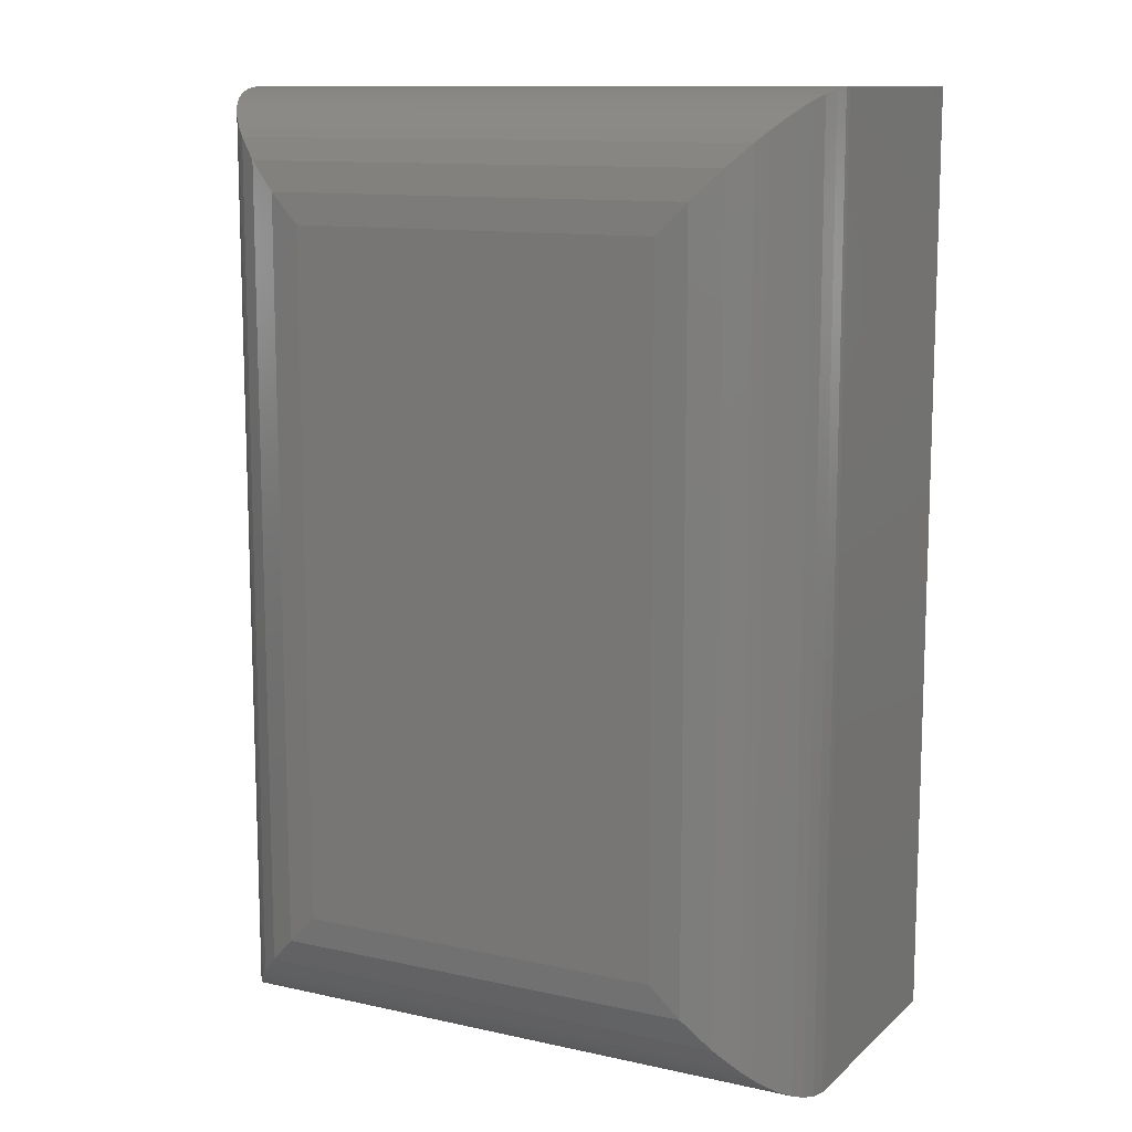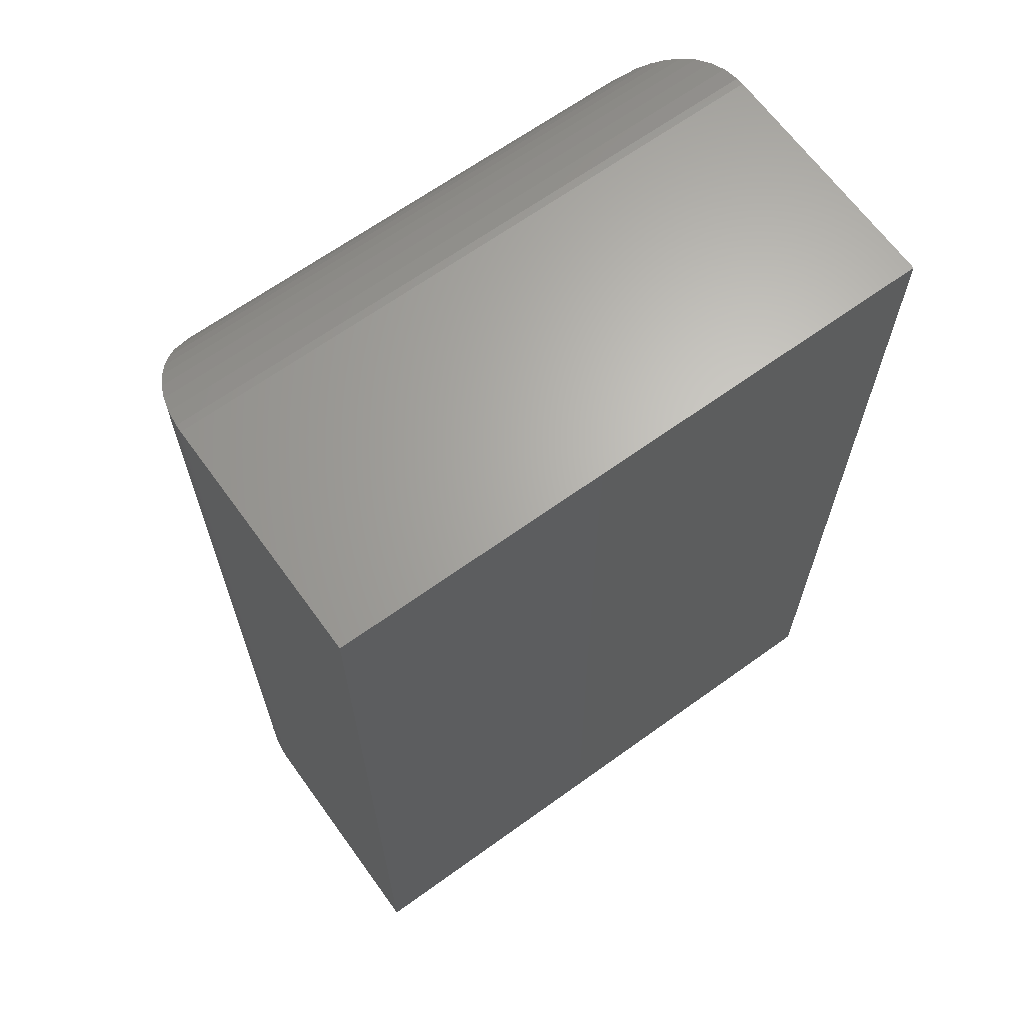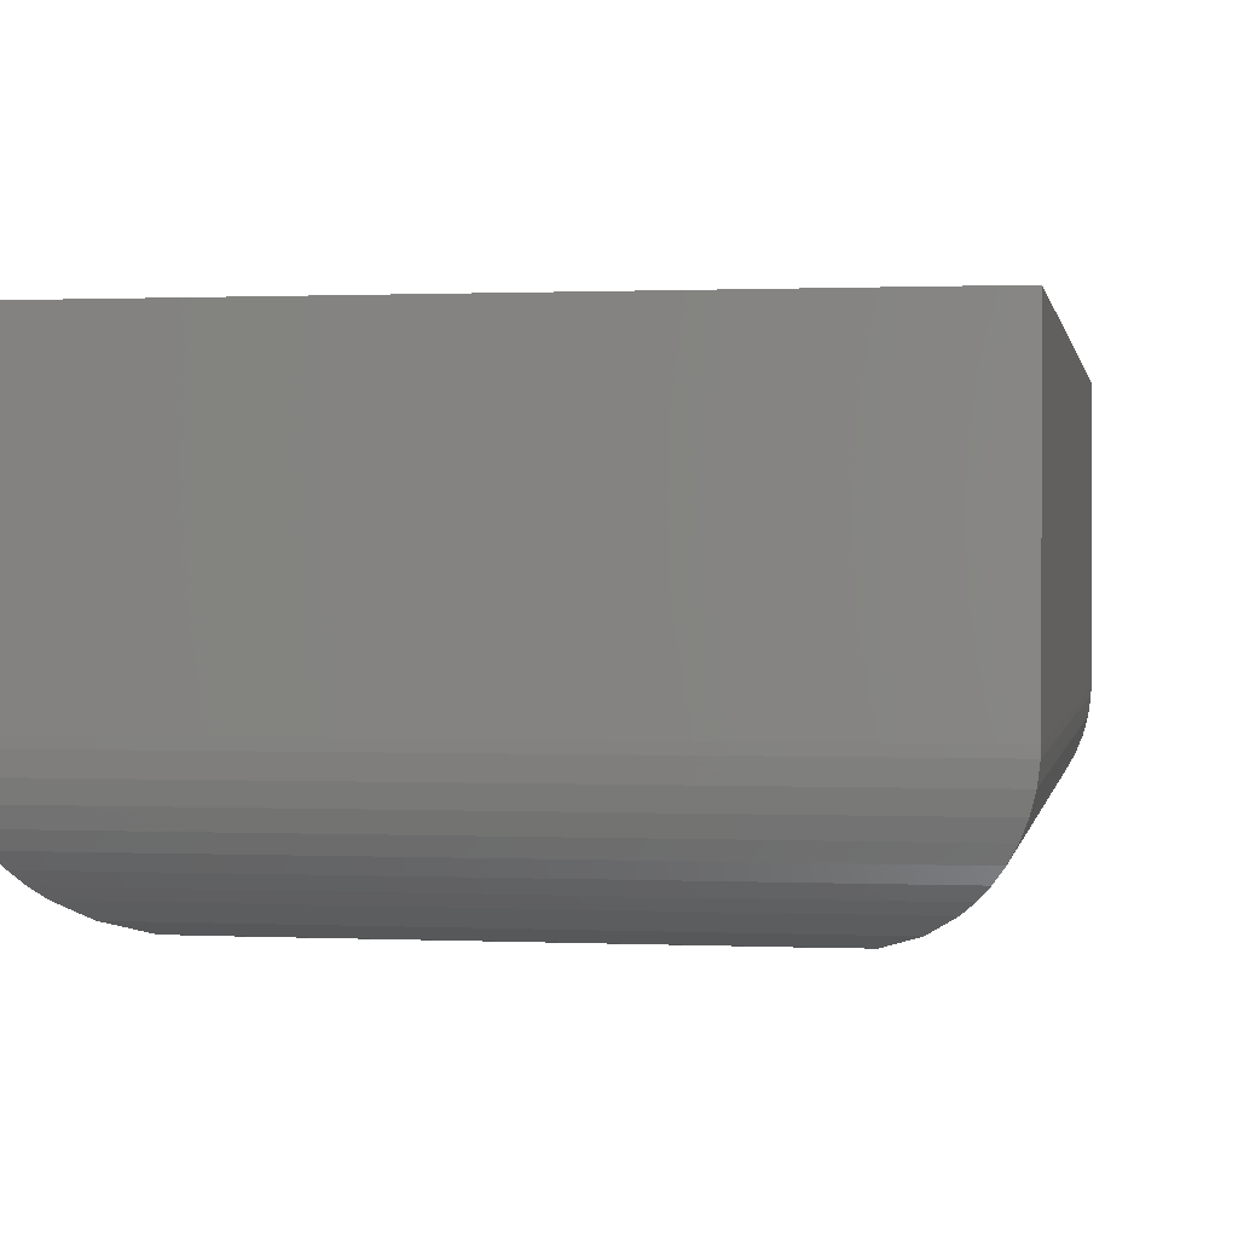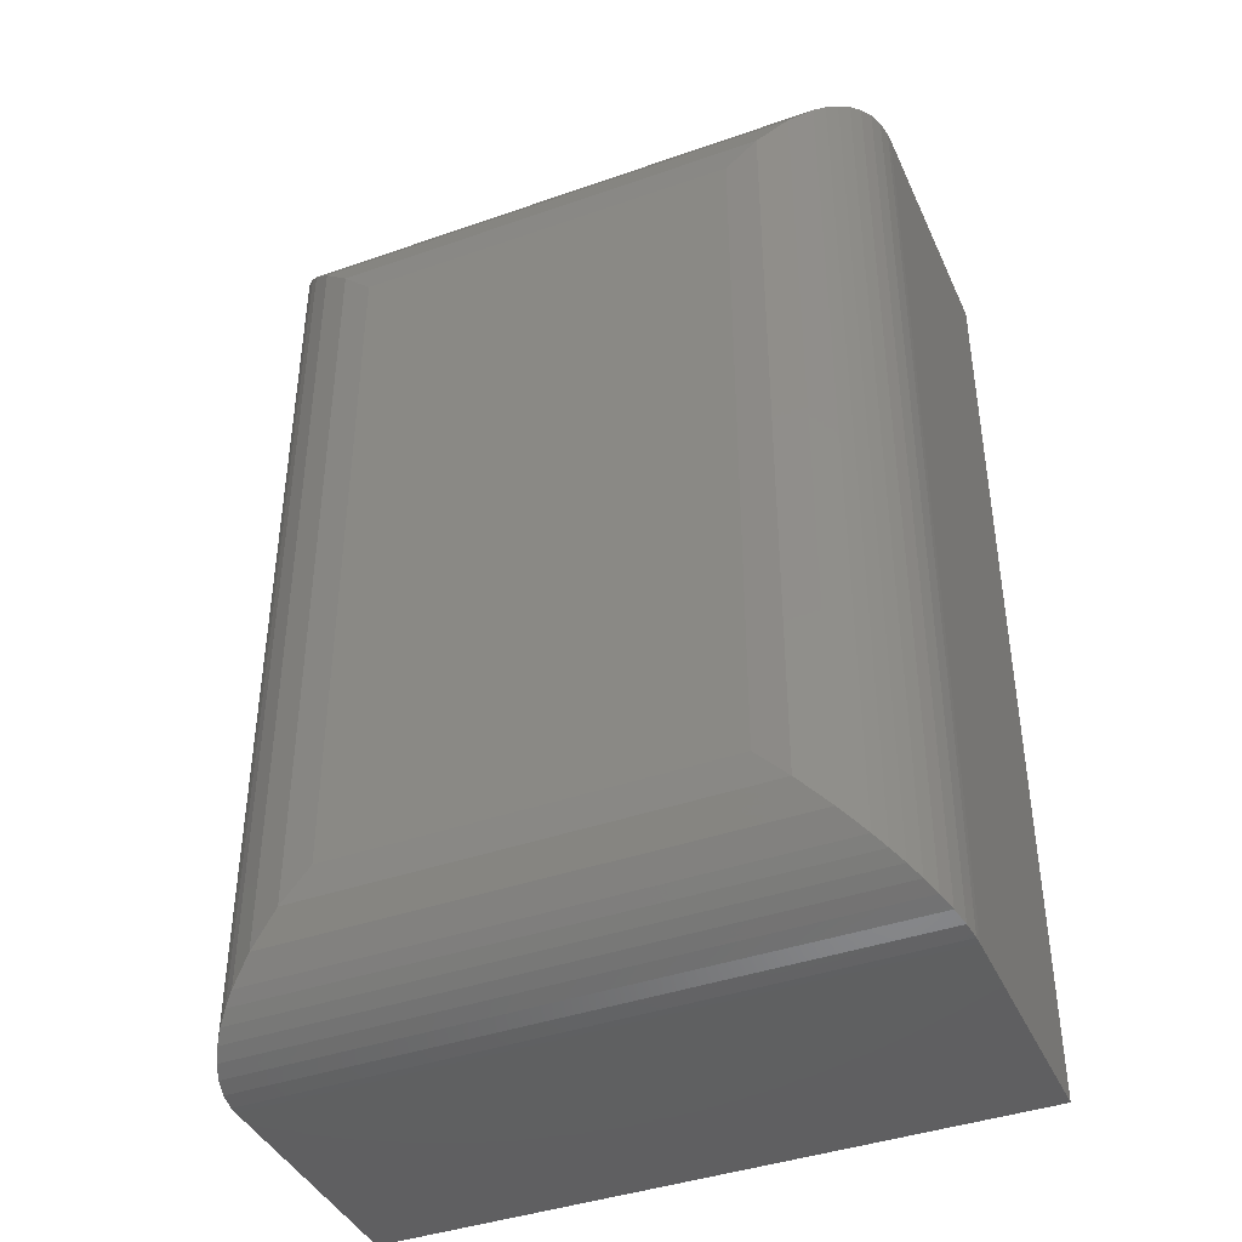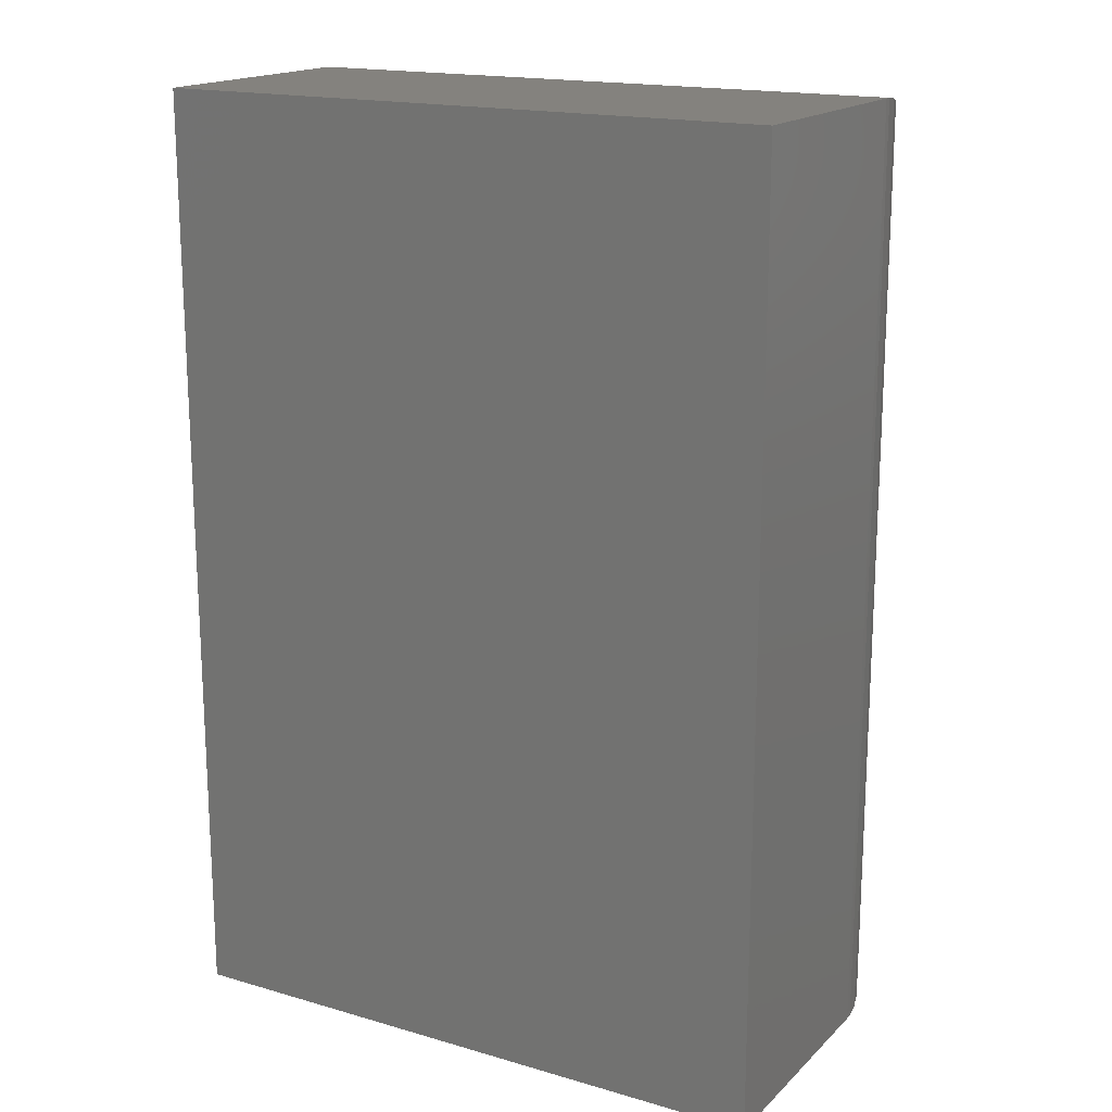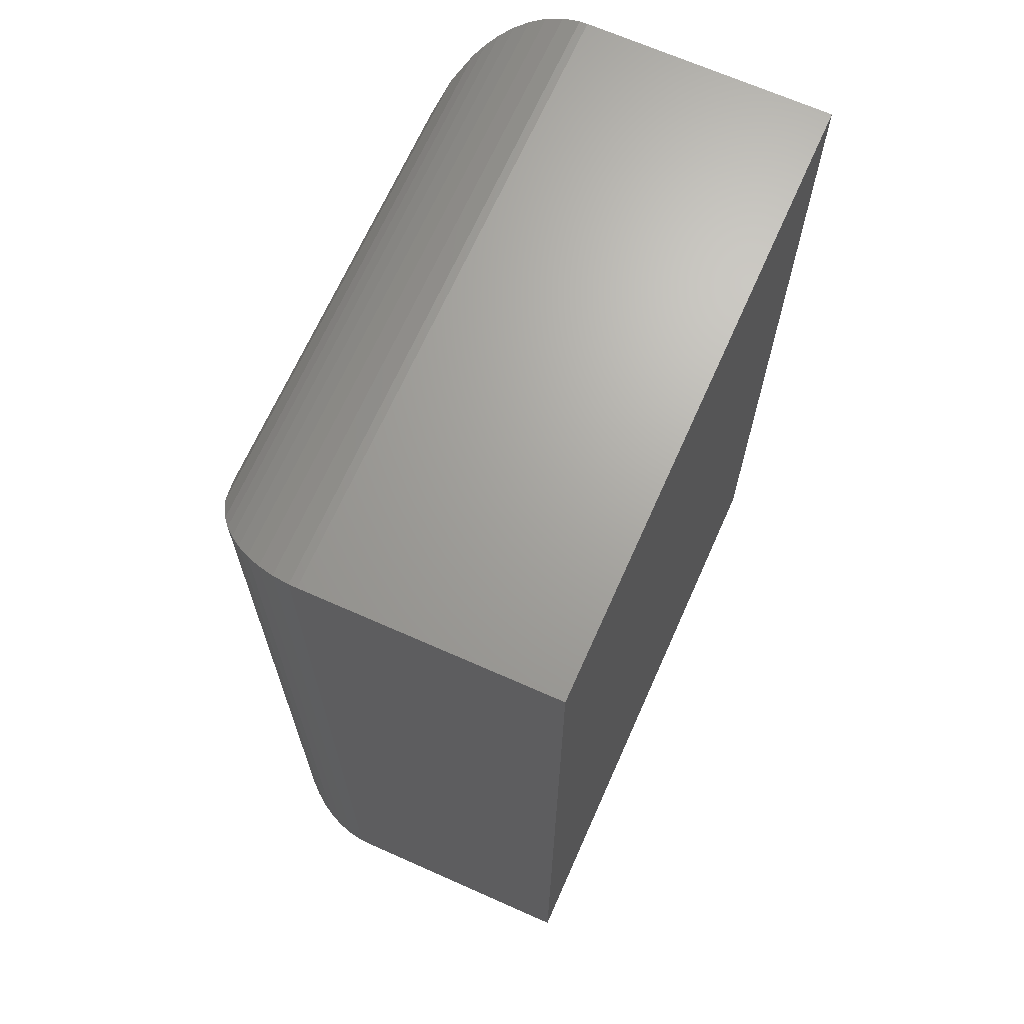
<metadata>
{"format":"stl","ext":"stl","renderer":"f3d","projection":"perspective","resolution":1024,"background":"white","views":[{"elev":11.7,"azim":-152.1,"up":"+Y"},{"elev":65.8,"azim":-35.9,"up":"+Y"},{"elev":0.8,"azim":9.8,"up":"+Z"},{"elev":-41.0,"azim":-156.9,"up":"+Y"},{"elev":17.3,"azim":29.9,"up":"+Y"},{"elev":67.8,"azim":-66.0,"up":"+Y"}]}
</metadata>
<code>
# stl→obj: 52 verts, 100 faces
v -0.3203 -0.75 0.1016
v 0.1797 -0.75 0.1016
v -0.3203 -0.75 0.3
v 0.1797 -0.75 0.3
v -0.3203 -4.252e-34 0.1016
v -0.3203 1.02e-33 0.3
v 0.1797 0 0.1016
v 0.1797 2.776e-17 0.3
v -0.2188 -0.1016 -6.219e-18
v 0.07812 -0.1016 -2.44e-17
v -0.2188 -0.6484 -6.219e-18
v 0.07812 -0.6484 -2.44e-17
v 0.102 -0.0777 0.002844
v 0.102 -0.6723 0.002844
v 0.1249 -0.05483 0.01139
v 0.1795 -0.0001957 0.09526
v 0.1795 -0.7498 0.09526
v 0.1778 -0.001897 0.08202
v 0.1778 -0.7481 0.08202
v 0.1744 -0.005246 0.06934
v 0.1744 -0.7447 0.06934
v 0.1697 -0.009978 0.05766
v 0.1697 -0.74 0.05766
v 0.1639 -0.01575 0.04724
v 0.1639 -0.7342 0.04724
v 0.1572 -0.02244 0.03789
v 0.1573 -0.7276 0.03789
v 0.1498 -0.02984 0.02965
v 0.1498 -0.7202 0.02965
v 0.1419 -0.03781 0.02251
v 0.1419 -0.7122 0.02251
v 0.1249 -0.6952 0.01139
v -0.2426 -0.0777 0.002844
v -0.2655 -0.05483 0.01139
v -0.3201 -0.0001957 0.09526
v -0.3184 -0.001902 0.08202
v -0.3151 -0.00525 0.06934
v -0.3103 -0.009978 0.05766
v -0.3046 -0.01575 0.04724
v -0.2979 -0.02244 0.03789
v -0.2905 -0.02985 0.02965
v -0.2825 -0.03781 0.02251
v -0.2426 -0.6723 0.002844
v -0.2655 -0.6952 0.01139
v -0.3201 -0.7498 0.09526
v -0.3184 -0.7481 0.08202
v -0.3151 -0.7448 0.06934
v -0.3103 -0.74 0.05766
v -0.3046 -0.7342 0.04724
v -0.2979 -0.7276 0.03789
v -0.2905 -0.7202 0.02965
v -0.2825 -0.7122 0.02251
f 1 2 3
f 3 2 4
f 5 6 7
f 7 6 8
f 6 5 3
f 3 5 1
f 7 8 2
f 2 8 4
f 9 10 11
f 11 10 12
f 12 13 14
f 12 10 13
f 15 14 13
f 7 2 16
f 16 2 17
f 16 17 18
f 18 17 19
f 18 19 20
f 20 19 21
f 20 21 22
f 22 21 23
f 22 23 24
f 24 23 25
f 24 25 26
f 26 25 27
f 26 27 28
f 28 27 29
f 28 29 30
f 30 29 31
f 30 31 15
f 15 31 32
f 15 32 14
f 10 33 13
f 10 9 33
f 34 13 33
f 5 7 35
f 35 7 16
f 35 16 36
f 36 16 18
f 36 18 37
f 37 18 20
f 37 20 38
f 38 20 22
f 38 22 39
f 39 22 24
f 39 24 40
f 40 24 26
f 40 26 41
f 41 26 28
f 41 28 42
f 42 28 30
f 42 30 34
f 34 30 15
f 34 15 13
f 9 43 33
f 9 11 43
f 33 43 44
f 1 5 45
f 45 5 35
f 45 35 46
f 46 35 36
f 46 36 47
f 47 36 37
f 47 37 48
f 48 37 38
f 48 38 49
f 49 38 39
f 49 39 50
f 50 39 40
f 50 40 51
f 51 40 41
f 51 41 52
f 52 41 42
f 52 42 44
f 44 42 34
f 44 34 33
f 11 14 43
f 11 12 14
f 43 14 32
f 2 1 17
f 17 1 45
f 17 45 19
f 19 45 46
f 19 46 21
f 21 46 47
f 21 47 23
f 23 47 48
f 23 48 25
f 25 48 49
f 25 49 27
f 27 49 50
f 27 50 29
f 29 50 51
f 29 51 31
f 31 51 52
f 31 52 32
f 32 52 44
f 32 44 43
f 8 6 4
f 4 6 3

</code>
